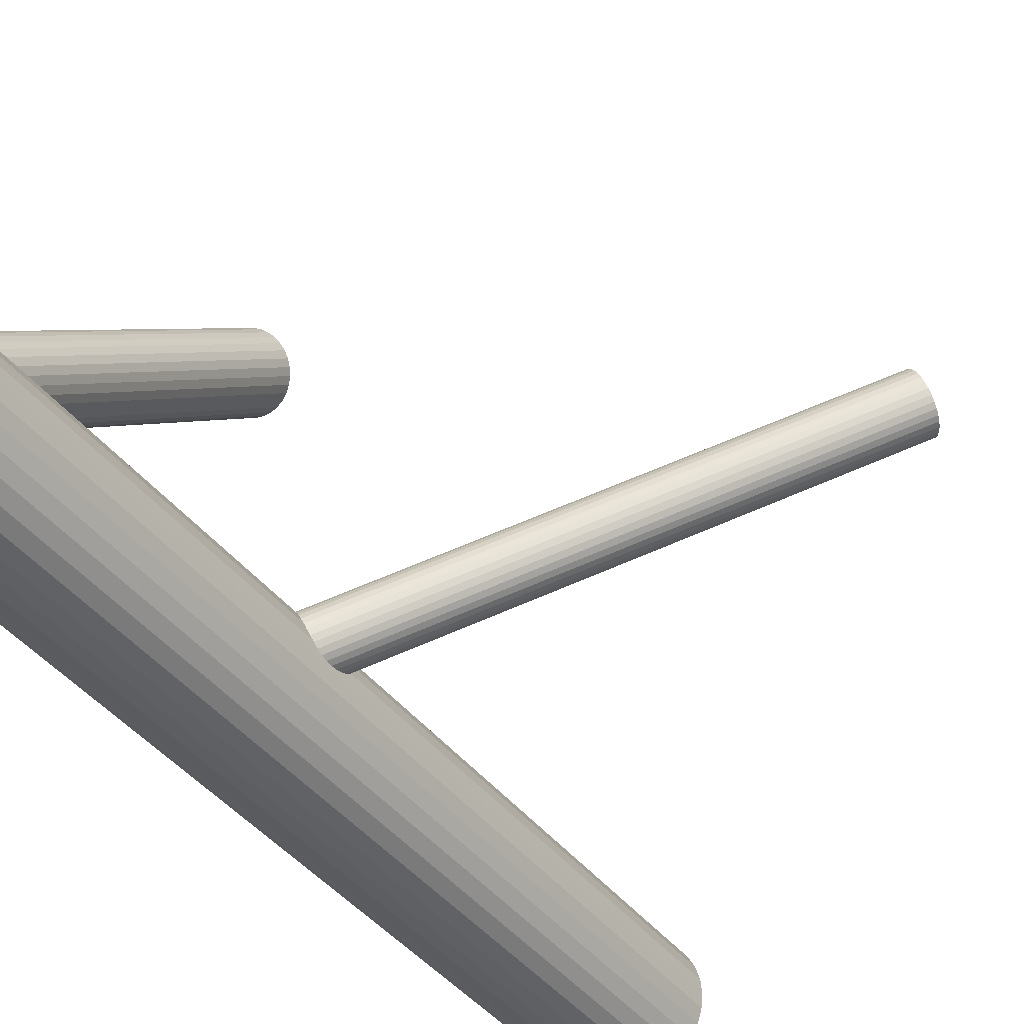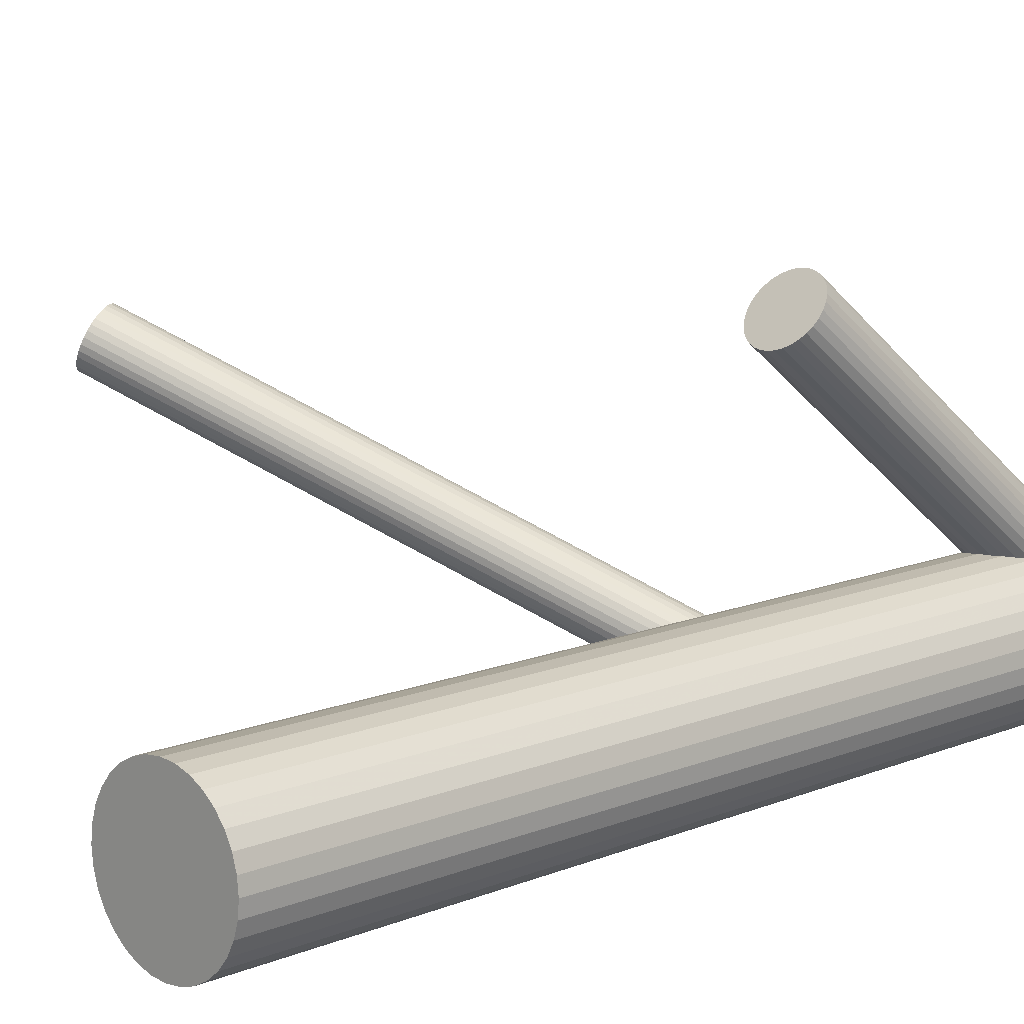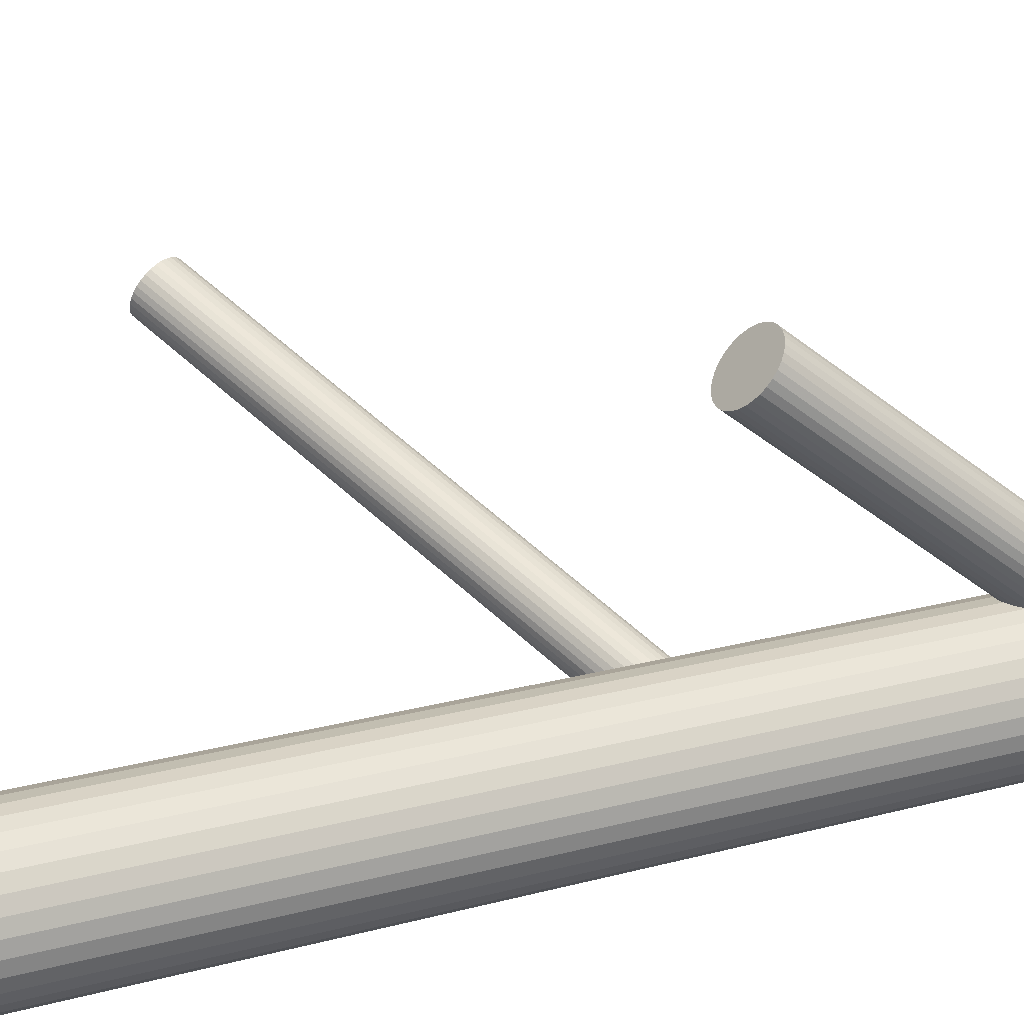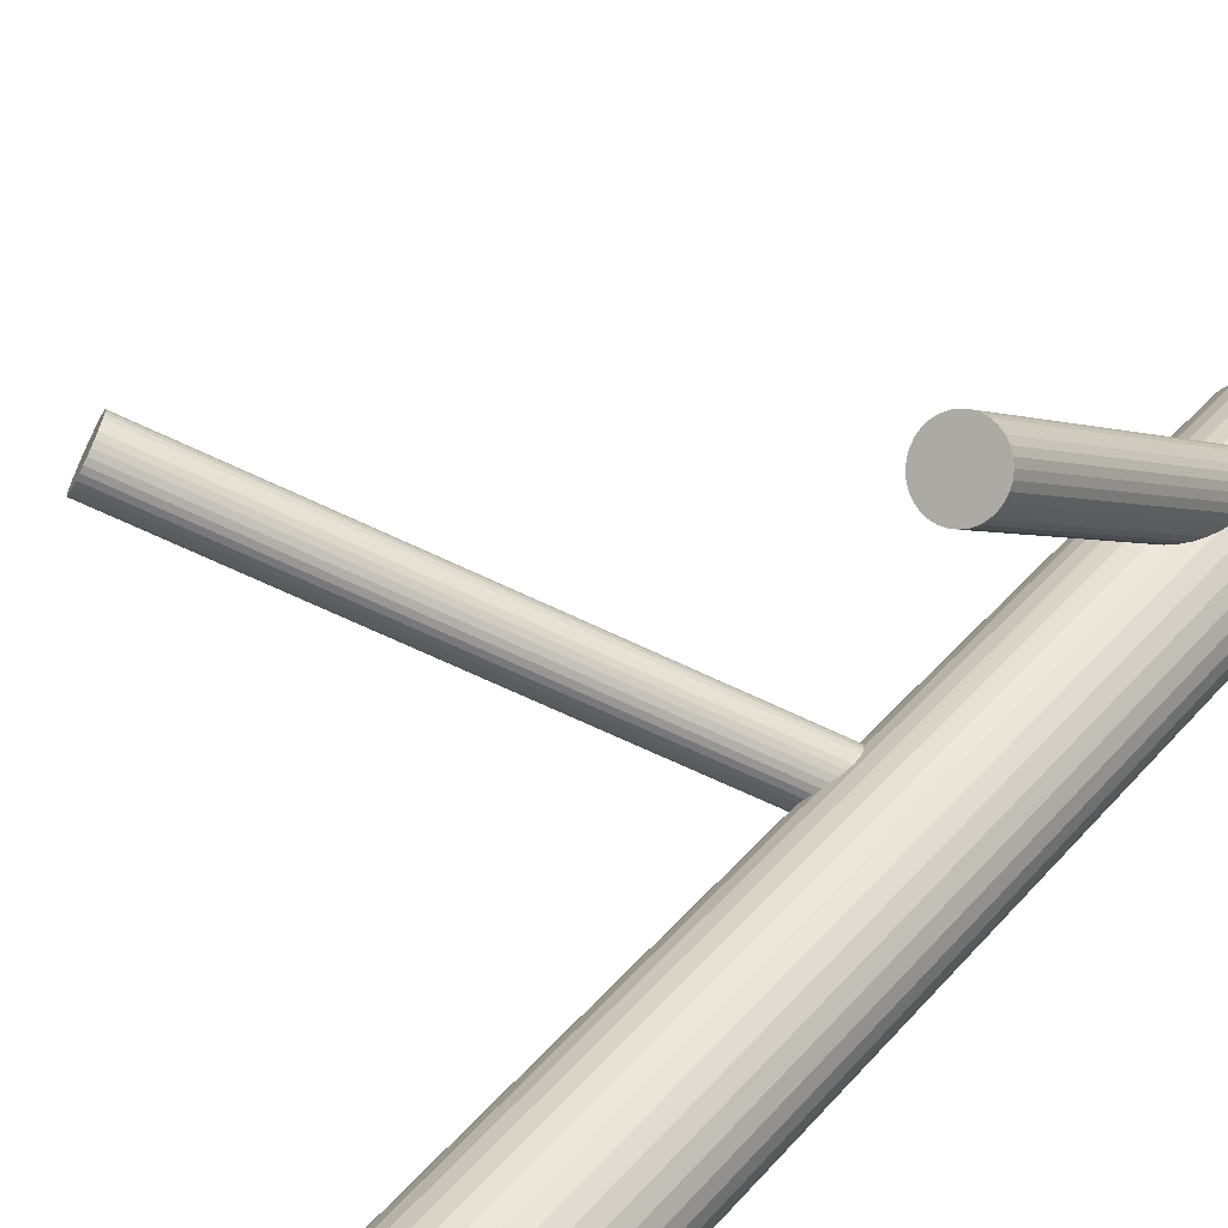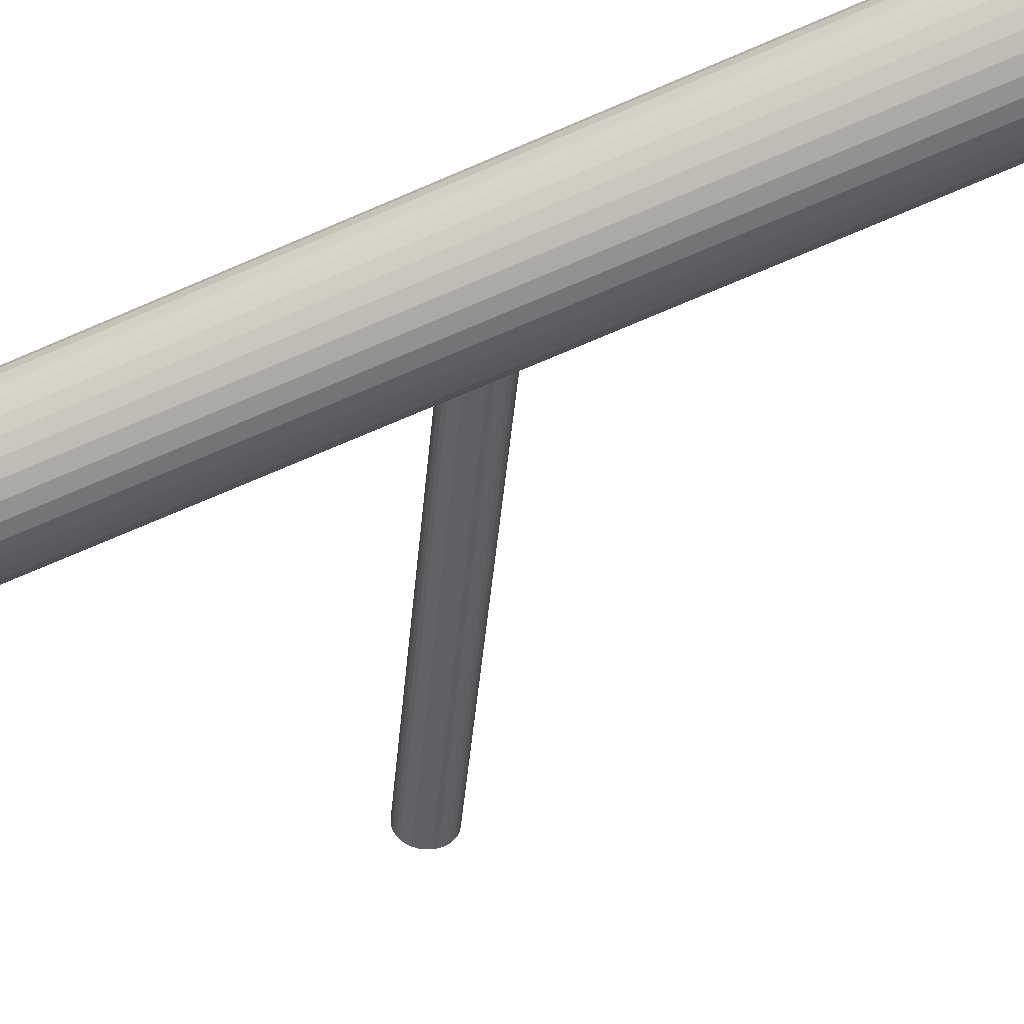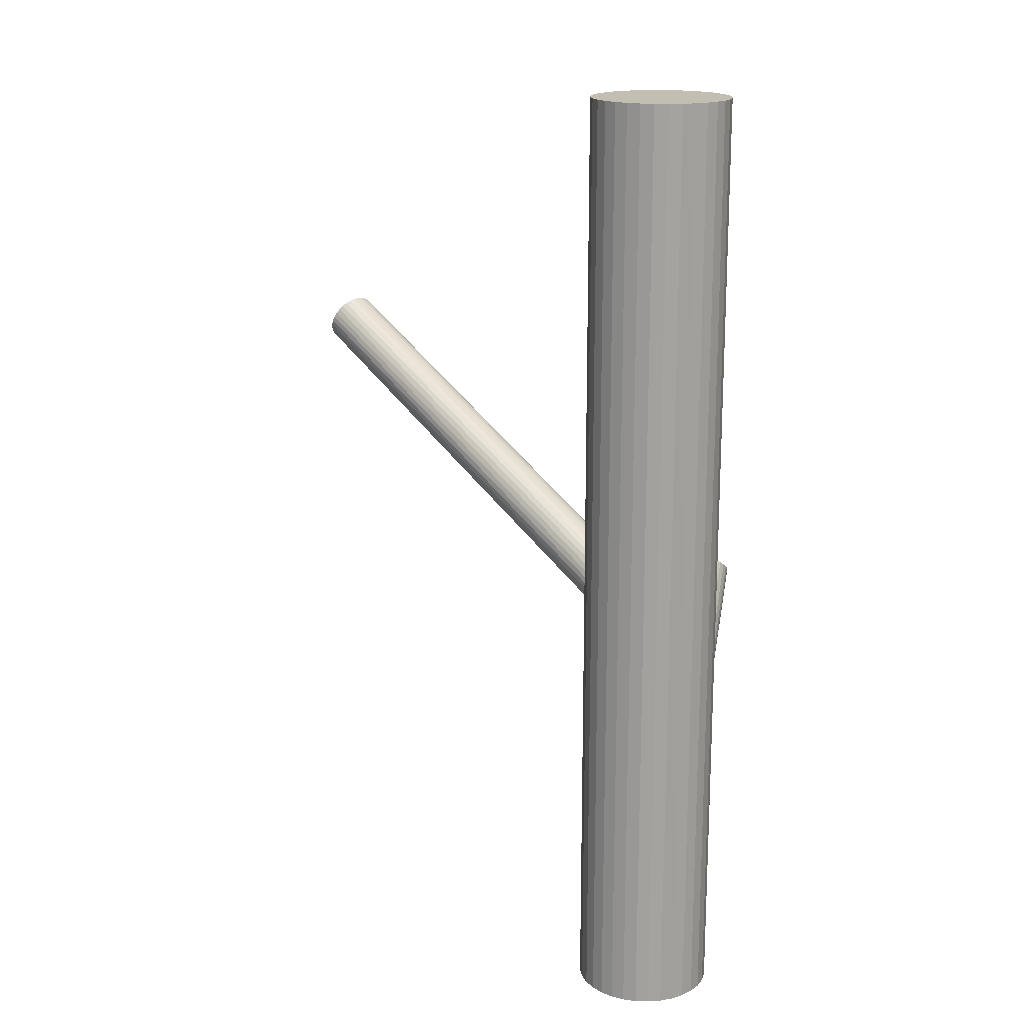
<metadata>
{"format":"obj","ext":"obj","renderer":"f3d","projection":"perspective","resolution":1024,"background":"white","views":[{"elev":-40.7,"azim":-146.6,"up":"+Y"},{"elev":11.7,"azim":45.6,"up":"+Y"},{"elev":22.7,"azim":65.6,"up":"+Y"},{"elev":45.8,"azim":38.7,"up":"+Y"},{"elev":-71.2,"azim":113.2,"up":"+Y"},{"elev":17.4,"azim":20.6,"up":"+Z"}]}
</metadata>
<code>
v -0.2533 0.152 0.18
v 0.1825 0.1923 -0.1198
v -0.25 0.1196 0.2164
v 0.1669 -0.05993 -0.5
v 0.1669 -0.05993 0.5
v 0.1669 -0.1801 -0.5
v 0.1669 -0.1801 0.5
v -0.2595 0.1062 0.2119
v 0.2288 -0.1419 -0.439
v 0.2159 0.1508 -0.08498
v 0.212 -0.09504 -0.08644
v 0.1794 -0.1868 -0.5
v 0.1794 -0.1868 0.5
v 0.1794 -0.05325 -0.5
v 0.1794 -0.05325 0.5
v 0.1984 -0.109 -0.09764
v 0.2779 -0.1341 -0.5
v 0.2779 -0.1341 0.5
v 0.2779 -0.1059 -0.5
v 0.2779 -0.1059 0.5
v 0.1889 -0.145 -0.439
v 0.1711 -0.1228 -0.4576
v 0.2152 -0.09368 -0.08189
v 0.1469 -0.07987 -0.5
v 0.1469 -0.07987 0.5
v 0.1469 -0.1602 -0.5
v 0.1469 -0.1602 0.5
v 0.1537 0.1775 -0.1098
v 0.1347 -0.12 -0.5
v 0.1347 -0.12 0.5
v 0.2186 -0.1261 -0.04548
v -0.2774 0.1213 0.1657
v -0.2504 0.1524 0.1849
v 0.2162 -0.1471 -0.4357
v 0.187 0.136 -0.07504
v -0.2479 0.1517 0.1901
v 0.2738 -0.09237 -0.5
v 0.2738 -0.09237 0.5
v 0.2738 -0.1477 -0.5
v 0.2738 -0.1477 0.5
v 0.2119 -0.09185 -0.4796
v 0.209 -0.1395 -0.04992
v 0.173 0.137 -0.07674
v 0.1912 -0.09508 -0.4783
v -0.2561 0.1101 0.2144
v -0.2475 0.1248 0.2159
v 0.1911 -0.1244 -0.09614
v 0.15 0.1559 -0.09304
v 0.173 -0.1119 -0.4662
v -0.2437 0.1398 0.2087
v 0.2182 -0.09333 -0.07695
v -0.2771 0.1013 0.1849
v 0.2207 -0.09401 -0.07181
v 0.2066 0.1423 -0.07881
v 0.2125 -0.1356 -0.04749
v 0.1832 -0.1419 -0.4418
v 0.1488 0.1613 -0.0974
v -0.2443 0.1351 0.2119
v 0.1666 0.1392 -0.07881
v -0.2787 0.1162 0.1682
v -0.2615 0.1257 0.1901
v 0.221 -0.1209 -0.04599
v 0.2427 -0.1228 -0.4533
v 0.2248 -0.1059 -0.05319
v 0.1784 -0.138 -0.4452
v 0.1939 0.1371 -0.07547
v 0.1914 -0.1444 -0.07695
v -0.2459 0.15 0.1952
v 0.234 -0.138 -0.4418
v -0.2793 0.1115 0.1714
v 0.1896 0.1923 -0.1193
v 0.2242 -0.1106 -0.04992
v 0.2394 -0.1067 -0.4662
v 0.1929 -0.1909 -0.5
v 0.1929 -0.1909 0.5
v 0.1929 -0.04913 -0.5
v 0.1929 -0.04913 0.5
v 0.169 0.1891 -0.1181
v -0.2755 0.1265 0.1642
v 0.207 -0.12 -0.4576
v 0.207 -0.12 -0.5
v 0.207 -0.12 0.5
v 0.207 -0.12 -0.07181
v 0.207 -0.04774 -0.5
v 0.207 -0.04774 0.5
v 0.207 -0.1923 -0.5
v 0.207 -0.1923 0.5
v 0.1747 -0.1334 -0.4491
v 0.1899 -0.1295 -0.09371
v 0.2211 -0.1909 -0.5
v 0.2211 -0.1909 0.5
v 0.2211 -0.04913 -0.5
v 0.2211 -0.04913 0.5
v -0.267 0.1412 0.1657
v 0.1507 0.1723 -0.106
v 0.1801 -0.1021 -0.4734
v -0.2752 0.09965 0.1901
v 0.2357 -0.102 -0.47
v 0.2227 -0.09569 -0.06668
v 0.1714 -0.1173 -0.462
v 0.1609 0.1422 -0.08159
v -0.2726 0.09896 0.1952
v 0.1892 -0.1342 -0.09043
v -0.2456 0.13 0.2144
v 0.193 -0.1192 -0.09764
v 0.2016 -0.1045 -0.09614
v 0.2309 -0.09812 -0.4734
v 0.2204 0.1614 -0.09304
v -0.2635 0.1452 0.1682
v 0.1561 0.1462 -0.08498
v 0.2117 0.1462 -0.08159
v 0.1934 -0.1461 -0.07181
v 0.2411 -0.1282 -0.4491
v 0.2229 -0.1157 -0.04749
v -0.2731 0.1317 0.1637
v 0.1959 -0.1467 -0.06668
v -0.2697 0.09931 0.2001
v -0.2529 0.1147 0.2159
v 0.2171 0.1775 -0.106
v 0.1848 0.1641 -0.0974
v 0.1524 0.1508 -0.08884
v 0.2228 -0.145 -0.437
v -0.2664 0.1007 0.2047
v 0.2022 -0.1482 -0.4357
v 0.205 -0.1005 -0.09371
v 0.1402 -0.09237 -0.5
v 0.1402 -0.09237 0.5
v 0.1402 -0.1477 -0.5
v 0.1402 -0.1477 0.5
v 0.1578 0.1821 -0.1132
v 0.2134 0.1821 -0.1098
v 0.1955 -0.114 -0.09814
v 0.2671 -0.07987 -0.5
v 0.2671 -0.07987 0.5
v 0.2671 -0.1602 -0.5
v 0.2671 -0.1602 0.5
v 0.1979 -0.09295 -0.4796
v 0.1988 -0.1464 -0.06174
v 0.1491 0.1669 -0.1018
v -0.263 0.103 0.2087
v 0.2793 -0.12 -0.5
v 0.2793 -0.12 0.5
v 0.2252 -0.09504 -0.4762
v 0.2157 -0.131 -0.04599
v 0.2021 -0.145 -0.05718
v 0.243 -0.1172 -0.4576
v 0.2086 0.1861 -0.1132
v 0.1361 -0.1341 -0.5
v 0.1361 -0.1341 0.5
v 0.1361 -0.1059 -0.5
v 0.1361 -0.1059 0.5
v 0.2347 -0.1868 -0.5
v 0.2347 -0.1868 0.5
v 0.2347 -0.05325 -0.5
v 0.2347 -0.05325 0.5
v 0.1852 -0.09817 -0.4762
v -0.2785 0.1039 0.18
v 0.2472 -0.05993 -0.5
v 0.2472 -0.05993 0.5
v 0.2472 -0.1801 -0.5
v 0.2472 -0.1801 0.5
v 0.2188 0.156 -0.08884
v -0.2793 0.1074 0.1754
v 0.2418 -0.1118 -0.462
v 0.2055 -0.1427 -0.05319
v 0.2005 0.1392 -0.07674
v 0.2187 -0.09293 -0.4783
v 0.1799 0.136 -0.07547
v -0.2438 0.1439 0.2047
v 0.19 -0.1418 -0.08189
v 0.2048 -0.09186 -0.48
v 0.1756 0.1912 -0.1193
v 0.2381 -0.1333 -0.4452
v -0.2445 0.1474 0.2001
v 0.1893 -0.1383 -0.08644
v 0.2581 -0.06892 -0.5
v 0.2581 -0.06892 0.5
v 0.2581 -0.1711 -0.5
v 0.2581 -0.1711 0.5
v 0.2029 0.1891 -0.116
v 0.2207 0.167 -0.0974
v 0.1759 -0.1067 -0.47
v 0.1559 -0.06892 -0.5
v 0.1559 -0.06892 0.5
v 0.1559 -0.1711 -0.5
v 0.1559 -0.1711 0.5
v -0.26 0.1483 0.1714
v 0.163 0.186 -0.116
v 0.2248 -0.1018 -0.05718
v 0.2241 -0.09831 -0.06174
v 0.2092 -0.1482 -0.4353
v 0.2196 0.1724 -0.1018
v -0.2566 0.1507 0.1754
v 0.1953 -0.1471 -0.437
v -0.2702 0.1367 0.1642
v 0.2085 -0.09735 -0.09043
v 0.1965 0.1912 -0.1181
v 0.1722 -0.1283 -0.4533
f 141 81 19
f 141 19 142
f 142 19 20
f 142 20 82
f 19 81 37
f 19 37 20
f 20 37 38
f 20 38 82
f 37 81 133
f 37 133 38
f 38 133 134
f 38 134 82
f 133 81 176
f 133 176 134
f 134 176 177
f 134 177 82
f 176 81 158
f 176 158 177
f 177 158 159
f 177 159 82
f 158 81 154
f 158 154 159
f 159 154 155
f 159 155 82
f 154 81 92
f 154 92 155
f 155 92 93
f 155 93 82
f 92 81 84
f 92 84 93
f 93 84 85
f 93 85 82
f 84 81 76
f 84 76 85
f 85 76 77
f 85 77 82
f 76 81 14
f 76 14 77
f 77 14 15
f 77 15 82
f 14 81 4
f 14 4 15
f 15 4 5
f 15 5 82
f 4 81 183
f 4 183 5
f 5 183 184
f 5 184 82
f 183 81 24
f 183 24 184
f 184 24 25
f 184 25 82
f 24 81 126
f 24 126 25
f 25 126 127
f 25 127 82
f 126 81 150
f 126 150 127
f 127 150 151
f 127 151 82
f 150 81 29
f 150 29 151
f 151 29 30
f 151 30 82
f 29 81 148
f 29 148 30
f 30 148 149
f 30 149 82
f 148 81 128
f 148 128 149
f 149 128 129
f 149 129 82
f 128 81 26
f 128 26 129
f 129 26 27
f 129 27 82
f 26 81 185
f 26 185 27
f 27 185 186
f 27 186 82
f 185 81 6
f 185 6 186
f 186 6 7
f 186 7 82
f 6 81 12
f 6 12 7
f 7 12 13
f 7 13 82
f 12 81 74
f 12 74 13
f 13 74 75
f 13 75 82
f 74 81 86
f 74 86 75
f 75 86 87
f 75 87 82
f 86 81 90
f 86 90 87
f 87 90 91
f 87 91 82
f 90 81 152
f 90 152 91
f 91 152 153
f 91 153 82
f 152 81 160
f 152 160 153
f 153 160 161
f 153 161 82
f 160 81 178
f 160 178 161
f 161 178 179
f 161 179 82
f 178 81 135
f 178 135 179
f 179 135 136
f 179 136 82
f 135 81 39
f 135 39 136
f 136 39 40
f 136 40 82
f 39 81 17
f 39 17 40
f 40 17 18
f 40 18 82
f 17 81 141
f 17 141 18
f 18 141 142
f 18 142 82
f 112 83 116
f 112 116 97
f 97 116 102
f 97 102 61
f 116 83 138
f 116 138 102
f 102 138 117
f 102 117 61
f 138 83 145
f 138 145 117
f 117 145 123
f 117 123 61
f 145 83 165
f 145 165 123
f 123 165 140
f 123 140 61
f 165 83 42
f 165 42 140
f 140 42 8
f 140 8 61
f 42 83 55
f 42 55 8
f 8 55 45
f 8 45 61
f 55 83 144
f 55 144 45
f 45 144 118
f 45 118 61
f 144 83 31
f 144 31 118
f 118 31 3
f 118 3 61
f 31 83 62
f 31 62 3
f 3 62 46
f 3 46 61
f 62 83 114
f 62 114 46
f 46 114 104
f 46 104 61
f 114 83 72
f 114 72 104
f 104 72 58
f 104 58 61
f 72 83 64
f 72 64 58
f 58 64 50
f 58 50 61
f 64 83 189
f 64 189 50
f 50 189 169
f 50 169 61
f 189 83 190
f 189 190 169
f 169 190 174
f 169 174 61
f 190 83 99
f 190 99 174
f 174 99 68
f 174 68 61
f 99 83 53
f 99 53 68
f 68 53 36
f 68 36 61
f 53 83 51
f 53 51 36
f 36 51 33
f 36 33 61
f 51 83 23
f 51 23 33
f 33 23 1
f 33 1 61
f 23 83 11
f 23 11 1
f 1 11 193
f 1 193 61
f 11 83 196
f 11 196 193
f 193 196 187
f 193 187 61
f 196 83 125
f 196 125 187
f 187 125 109
f 187 109 61
f 125 83 106
f 125 106 109
f 109 106 94
f 109 94 61
f 106 83 16
f 106 16 94
f 94 16 195
f 94 195 61
f 16 83 132
f 16 132 195
f 195 132 115
f 195 115 61
f 132 83 105
f 132 105 115
f 115 105 79
f 115 79 61
f 105 83 47
f 105 47 79
f 79 47 32
f 79 32 61
f 47 83 89
f 47 89 32
f 32 89 60
f 32 60 61
f 89 83 103
f 89 103 60
f 60 103 70
f 60 70 61
f 103 83 175
f 103 175 70
f 70 175 163
f 70 163 61
f 175 83 170
f 175 170 163
f 163 170 157
f 163 157 61
f 170 83 67
f 170 67 157
f 157 67 52
f 157 52 61
f 67 83 112
f 67 112 52
f 52 112 97
f 52 97 61
f 22 80 198
f 22 198 57
f 57 198 48
f 57 48 120
f 198 80 88
f 198 88 48
f 48 88 121
f 48 121 120
f 88 80 65
f 88 65 121
f 121 65 110
f 121 110 120
f 65 80 56
f 65 56 110
f 110 56 101
f 110 101 120
f 56 80 21
f 56 21 101
f 101 21 59
f 101 59 120
f 21 80 194
f 21 194 59
f 59 194 43
f 59 43 120
f 194 80 124
f 194 124 43
f 43 124 168
f 43 168 120
f 124 80 191
f 124 191 168
f 168 191 35
f 168 35 120
f 191 80 34
f 191 34 35
f 35 34 66
f 35 66 120
f 34 80 122
f 34 122 66
f 66 122 166
f 66 166 120
f 122 80 9
f 122 9 166
f 166 9 54
f 166 54 120
f 9 80 69
f 9 69 54
f 54 69 111
f 54 111 120
f 69 80 173
f 69 173 111
f 111 173 10
f 111 10 120
f 173 80 113
f 173 113 10
f 10 113 162
f 10 162 120
f 113 80 63
f 113 63 162
f 162 63 108
f 162 108 120
f 63 80 146
f 63 146 108
f 108 146 181
f 108 181 120
f 146 80 164
f 146 164 181
f 181 164 192
f 181 192 120
f 164 80 73
f 164 73 192
f 192 73 119
f 192 119 120
f 73 80 98
f 73 98 119
f 119 98 131
f 119 131 120
f 98 80 107
f 98 107 131
f 131 107 147
f 131 147 120
f 107 80 143
f 107 143 147
f 147 143 180
f 147 180 120
f 143 80 167
f 143 167 180
f 180 167 197
f 180 197 120
f 167 80 41
f 167 41 197
f 197 41 71
f 197 71 120
f 41 80 171
f 41 171 71
f 71 171 2
f 71 2 120
f 171 80 137
f 171 137 2
f 2 137 172
f 2 172 120
f 137 80 44
f 137 44 172
f 172 44 78
f 172 78 120
f 44 80 156
f 44 156 78
f 78 156 188
f 78 188 120
f 156 80 96
f 156 96 188
f 188 96 130
f 188 130 120
f 96 80 182
f 96 182 130
f 130 182 28
f 130 28 120
f 182 80 49
f 182 49 28
f 28 49 95
f 28 95 120
f 49 80 100
f 49 100 95
f 95 100 139
f 95 139 120
f 100 80 22
f 100 22 139
f 139 22 57
f 139 57 120

</code>
